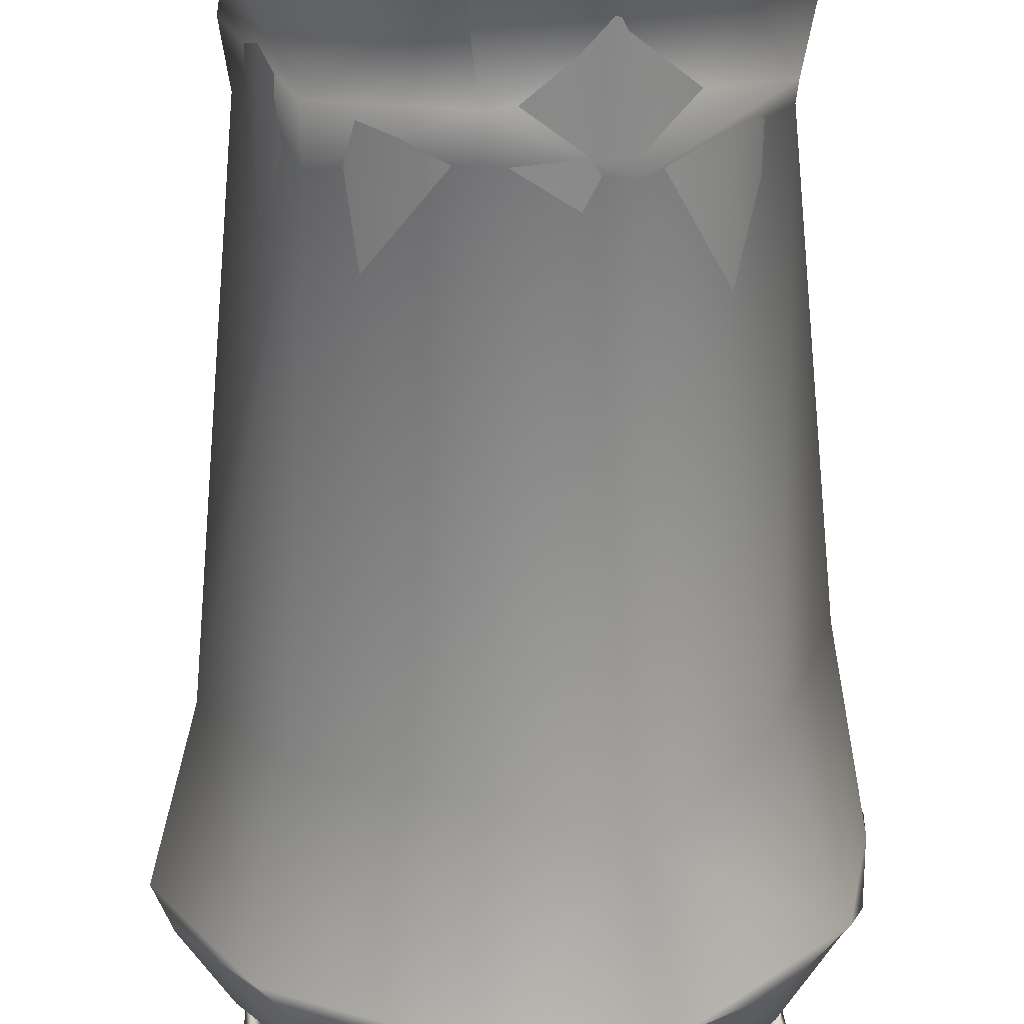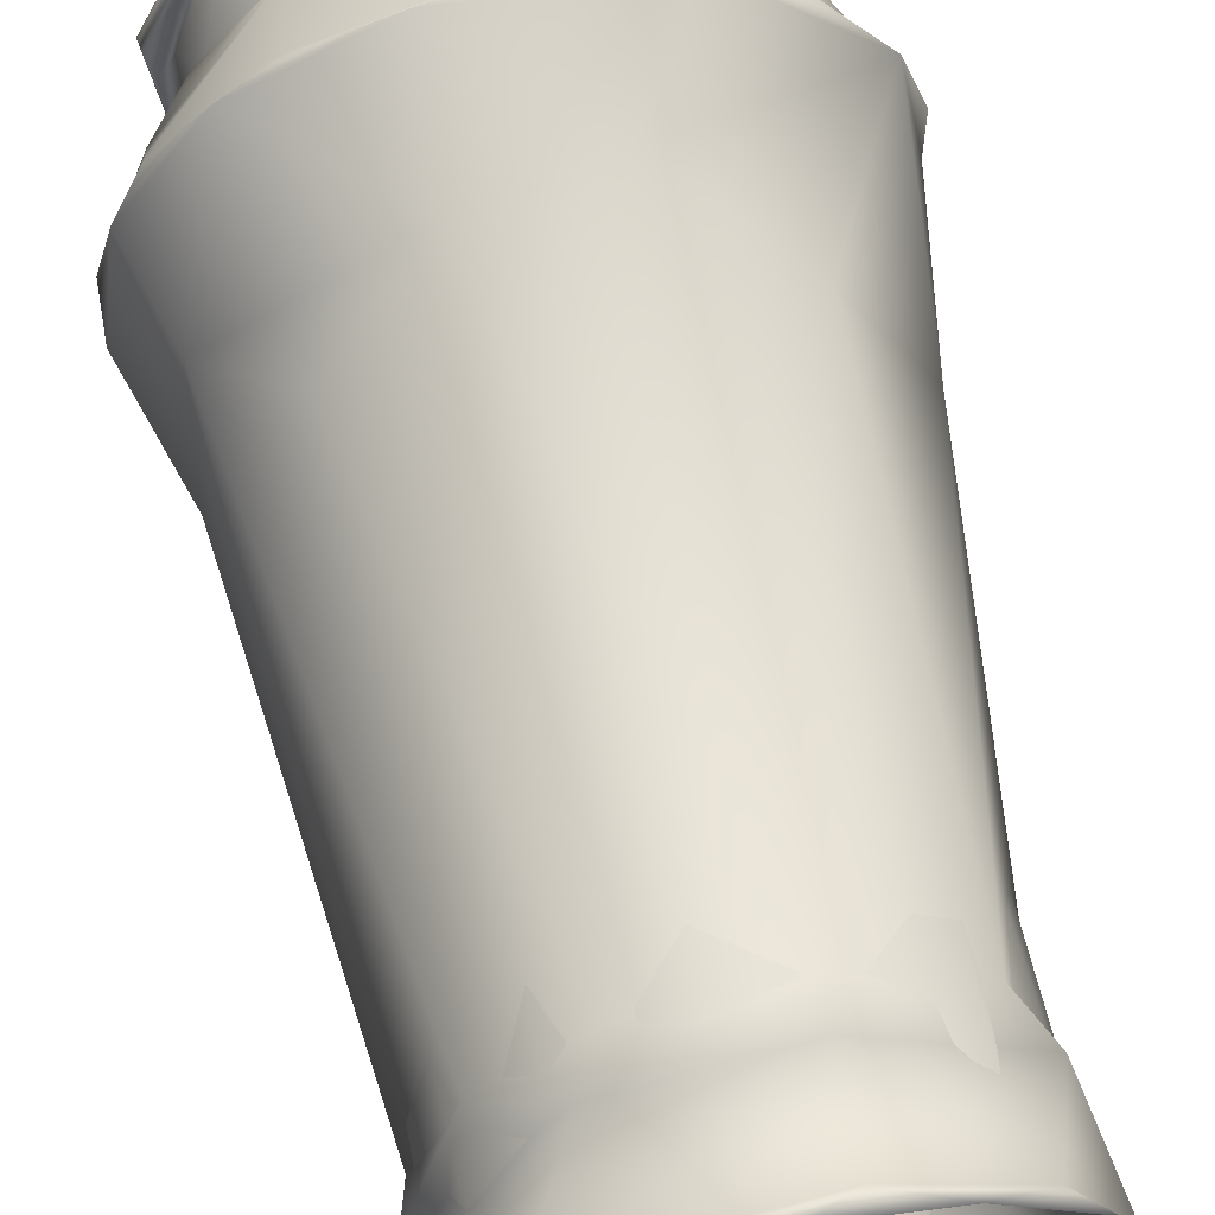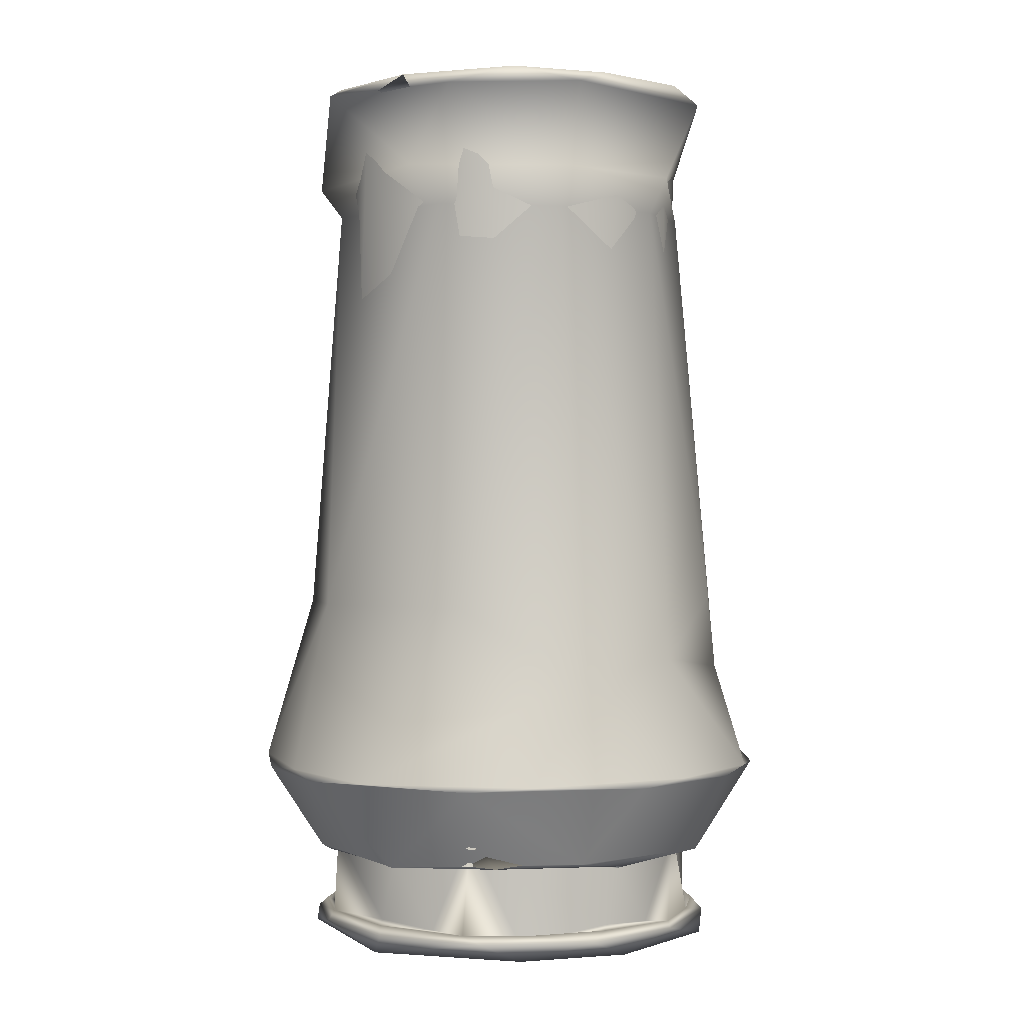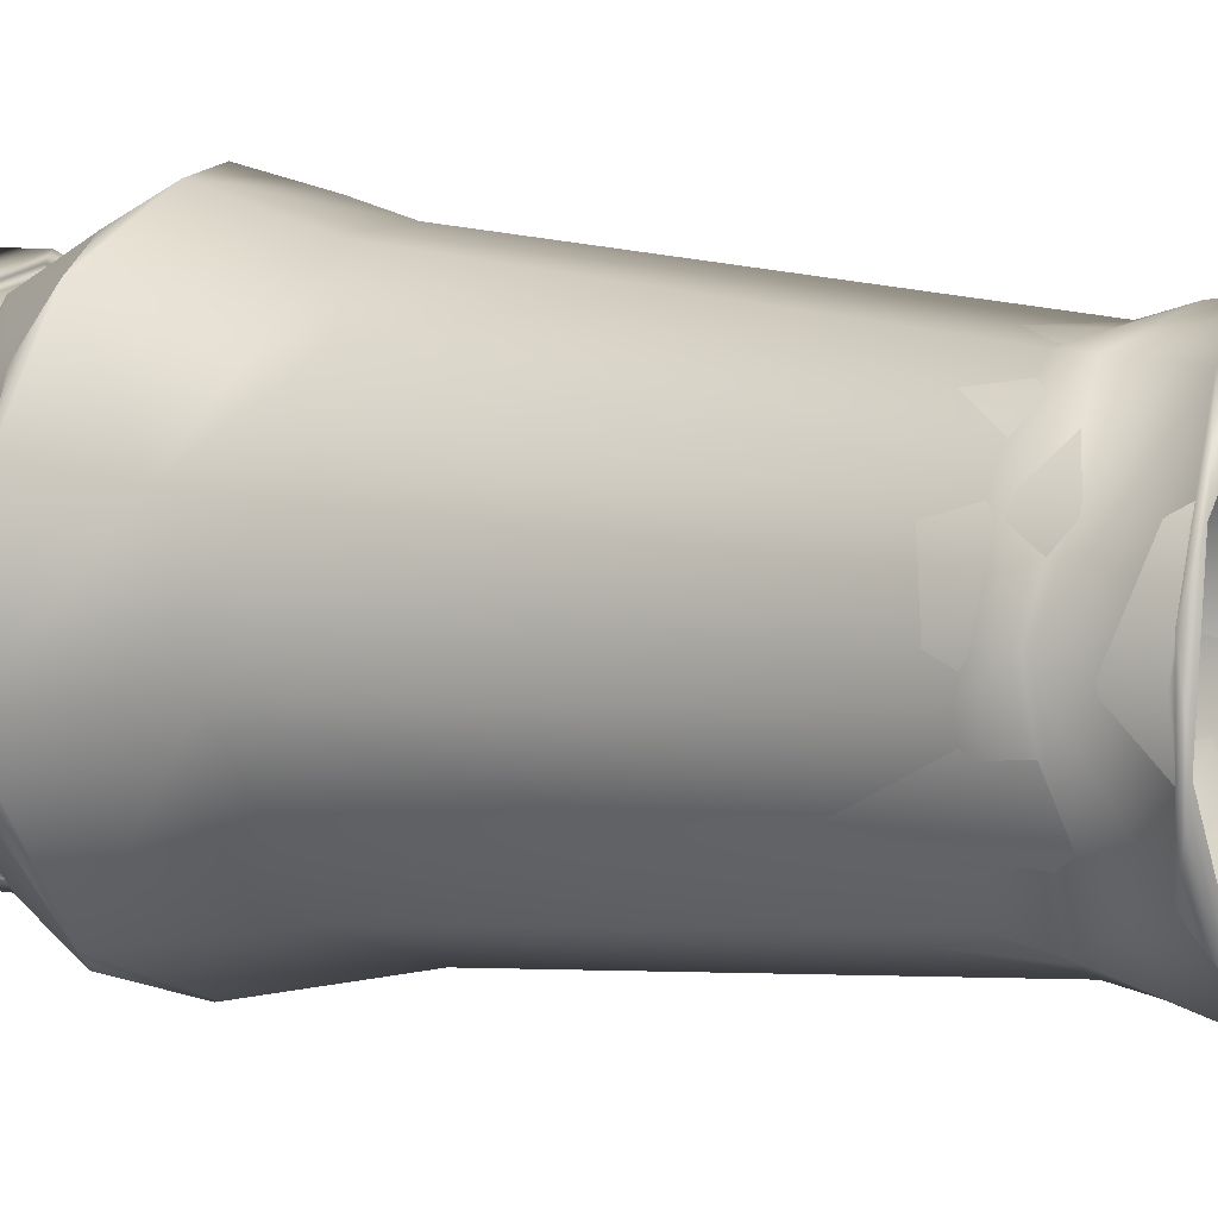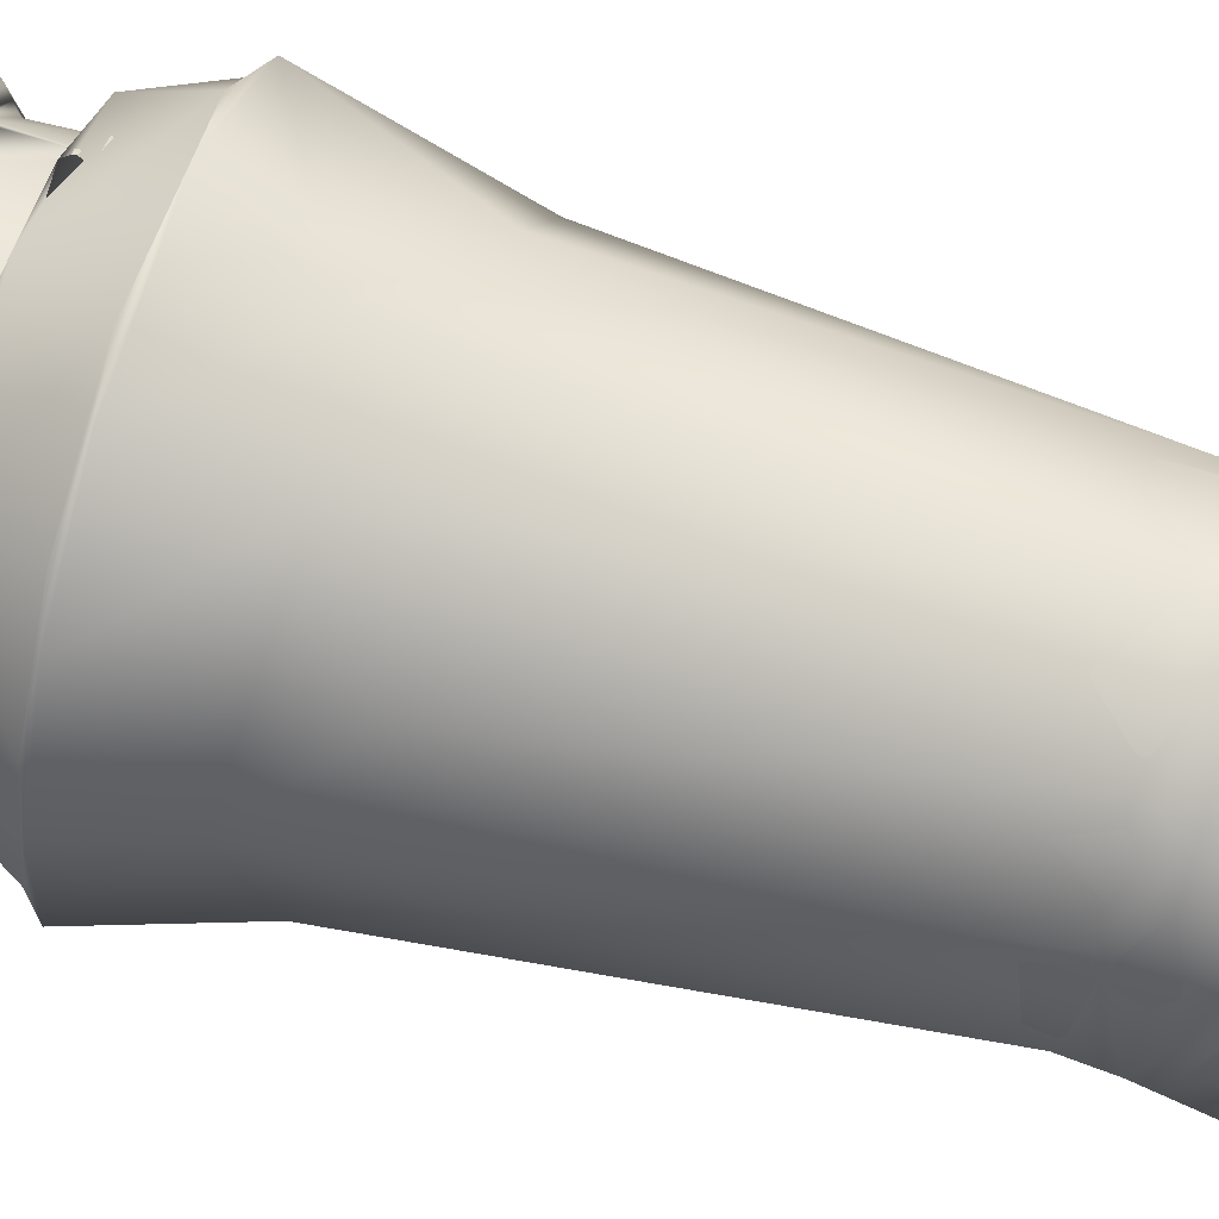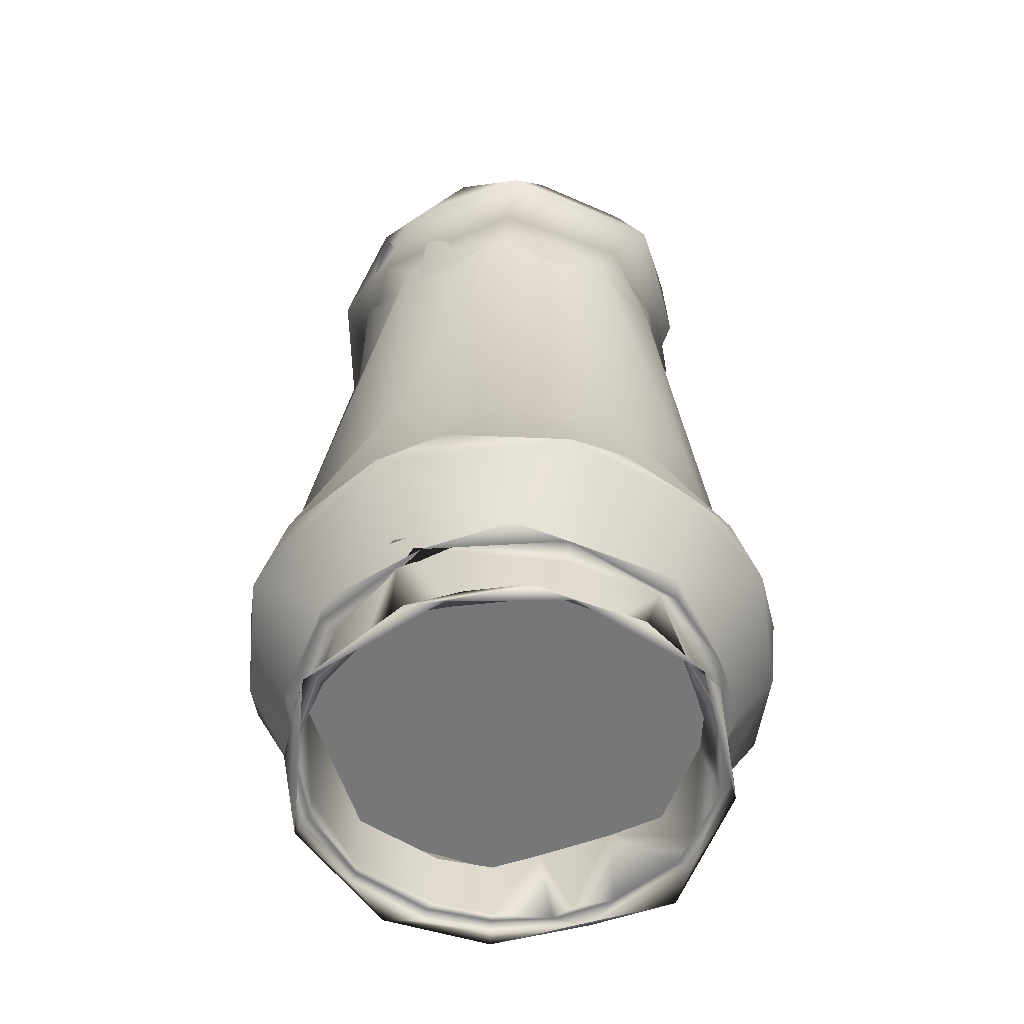
<metadata>
{"format":"obj","ext":"obj","renderer":"f3d","projection":"perspective","resolution":1024,"background":"white","views":[{"elev":-63.8,"azim":-179.8,"up":"+Z"},{"elev":63.5,"azim":167.7,"up":"+Z"},{"elev":0.5,"azim":-29.9,"up":"+Y"},{"elev":6.6,"azim":121.0,"up":"+Z"},{"elev":72.0,"azim":105.9,"up":"+Z"},{"elev":-57.0,"azim":-11.3,"up":"+Y"}]}
</metadata>
<code>
g SM_ClayVases_05_LOD2
v -0.004163 0.004482 -0.05721
v -0.03388 0.0001 -0.05422
v -0.004156 -0 -0.05728
v -0.02289 0.004458 -0.05659
v -0.004397 0.006705 -0.05499
v -0.04447 0.004544 -0.04657
v -0.06138 0.000201 -0.02842
v -0.02243 0.006747 -0.05421
v -0.04316 0.0068 -0.04504
v -0.0604 0.004502 -0.02912
v -0.02026 0.007392 -0.05223
v -0.004644 0.006771 -0.05263
v -0.004644 0.025 -0.05263
v -0.04347 0.006967 -0.04247
v -0.02031 0.02479 -0.05223
v -0.004175 0.02537 -0.05709
v -0.05827 0.006693 -0.0278
v -0.03166 0.02532 -0.05452
v -0.003936 0.02693 -0.05937
v -0.04354 0.02431 -0.04207
v -0.05852 0.006771 -0.02152
v -0.06583 0.007186 -0.006841
v -0.06758 0.004525 -0.006736
v -0.06646 0.000237 0.02178
v -0.06308 0.02818 -0.00978
v -0.06468 0.004495 0.02116
v -0.04573 0.004463 0.04568
v -0.03645 0.000106 0.05208
v -0.0628 0.006718 0.01782
v -0.01622 0.004385 0.05817
v -0.006117 8e-06 0.0585
v -0.04841 0.006377 0.04041
v -0.03186 0.006713 0.05116
v -0.06109 0.007937 0.01547
v -0.05299 0.006771 0.03111
v -0.05964 0.02428 0.02055
v -0.04715 0.0344 0.0425
v -0.03447 0.003954 0.04798
v -0.01099 0.006755 0.05563
v -0.009213 0.007793 0.0532
v 0.01428 0.0059 0.05008
v 0.01341 0.004312 0.05265
v 0.02976 -3.7e-05 0.04374
v 0.006178 0.006771 0.05033
v 0.03631 0.004829 0.03559
v 0.04773 3.2e-05 0.005681
v 0.02682 0.006705 0.04109
v -0.005941 0.02355 0.05335
v 0.02033 0.02997 0.0437
v -0.006638 0.02501 0.05858
v -0.04243 0.0257 0.0486
v 0.02379 0.02536 0.04649
v -0.06424 0.02531 0.02158
v 0.03988 0.02517 0.02918
v -0.06753 0.02563 -0.006066
v -0.0644 0.02508 0.02819
v -0.05856 0.02535 -0.03248
v -0.07001 0.02714 -0.006105
v -0.03748 0.02687 -0.05441
v -0.06187 0.02701 -0.03012
v -0.02574 0.04855 -0.071
v -0.002631 0.04875 -0.07179
v -0.002653 0.05005 -0.07148
v -0.06048 0.05057 -0.0544
v -0.04128 0.05015 -0.06734
v -0.03374 0.08507 -0.05916
v -0.003804 0.09651 -0.06062
v -0.07556 0.05133 -0.03324
v -0.07896 0.04854 -0.02284
v -0.03168 0.2105 -0.04664
v -0.004893 0.2144 -0.04986
v -0.004828 0.2248 -0.05174
v -0.08262 0.04865 0.01295
v -0.0819 0.05068 0.000543
v -0.05692 0.04918 0.05748
v -0.0595 0.09729 -0.03583
v -0.07313 0.09824 0.004471
v -0.0761 0.04981 0.03263
v -0.06072 0.2122 -0.01211
v -0.05981 0.2223 -0.02847
v -0.05092 0.212 0.03092
v -0.05192 0.09831 0.04565
v -0.04659 0.245 -0.04253
v -0.002646 0.2457 -0.0568
v -0.05776 0.2232 0.02629
v -0.03389 0.2487 -0.04928
v -0.005374 0.2483 -0.05215
v -0.06792 0.2466 -0.004655
v -0.05761 0.2486 -0.02753
v -0.02783 0.2434 -0.04753
v -0.004989 0.2434 -0.04935
v -0.00495 0.09529 -0.05096
v -0.05177 0.2437 -0.02789
v -0.03715 0.03147 -0.05429
v -0.003959 0.03146 -0.05915
v -0.04516 0.08908 -0.03638
v -0.06196 0.03146 -0.03045
v -0.06135 0.08761 -0.004287
v -0.06962 0.03152 -0.005567
v -0.06722 0.03151 0.01818
v -0.06409 0.2488 -0.005003
v -0.06092 0.2432 0.005867
v -0.05014 0.08804 0.0309
v -0.04938 0.03151 0.04584
v -0.0591 0.2486 0.02486
v -0.04507 0.2435 0.03649
v -0.01949 0.08778 0.05066
v -0.02192 0.03152 0.05853
v 0.002035 0.0315 0.05864
v -0.0502 0.2455 0.03588
v -0.03626 0.2493 0.04832
v -0.02072 0.2434 0.04886
v -0.02123 0.2223 0.05267
v -0.01937 0.2455 0.05611
v -0.01001 0.2488 0.05464
v 0.000934 0.2434 0.04847
v 0.01844 0.08799 0.04201
v 0.03375 0.03144 0.04173
v 0.01784 0.2491 0.04784
v 0.03732 0.0881 0.01679
v 0.04933 0.03153 0.008673
v 0.01926 0.2435 0.04028
v 0.03324 0.2433 0.02478
v 0.03917 0.2484 0.02506
v 0.02794 0.2446 0.04532
v 0.03996 0.2434 0.001177
v 0.03789 0.08695 -0.01785
v 0.04628 0.03152 -0.01956
v 0.0283 0.03145 -0.04713
v 0.04318 0.2485 -0.009659
v 0.01594 0.0878 -0.04314
v -0.003959 0.03146 -0.05915
v -0.00495 0.09529 -0.05096
v -0.004989 0.2434 -0.04935
v 0.01652 0.2432 -0.04306
v -0.005374 0.2483 -0.05215
v 0.03366 0.2433 -0.02414
v 0.02334 0.2491 -0.04468
v -0.002646 0.2457 -0.0568
v 0.04553 0.2466 0.01103
v 0.0386 0.2443 -0.02887
v 0.0259 0.2228 -0.0402
v -0.004828 0.2248 -0.05174
v 0.04371 0.223 0.006198
v 0.026 0.2093 -0.03738
v -0.004893 0.2144 -0.04986
v -0.003804 0.09651 -0.06062
v 0.04082 0.2113 -0.002282
v 0.01617 0.2223 0.04631
v 0.03112 0.2121 0.02893
v 0.01051 0.2117 0.04633
v -0.02183 0.2111 0.04944
v 0.03183 0.09961 0.04522
v -0.02447 0.07792 0.06349
v 0.006976 0.0832 0.06123
v 0.05019 0.07666 0.02293
v -0.0411 0.05056 0.06782
v 0.005813 0.05049 0.07086
v -0.009156 0.04901 0.0737
v 0.03811 0.05048 0.055
v 0.02592 0.04875 0.06251
v -0.02141 0.02706 0.06021
v 0.02299 0.02645 0.05147
v 0.05035 0.04926 0.04136
v 0.04964 0.02714 0.01167
v 0.05784 0.05046 0.02568
v 0.06204 0.04883 0.008534
v 0.06305 0.04913 -0.01452
v 0.05231 0.08804 -0.009123
v 0.03115 0.09555 -0.04728
v 0.03879 0.05242 -0.05508
v -0.002653 0.05005 -0.07148
v 0.05644 0.04876 -0.03093
v 0.03179 0.04887 -0.05991
v -0.002631 0.04875 -0.07179
v 0.0459 0.02664 -0.02357
v 0.02401 0.02649 -0.05045
v -0.003936 0.02693 -0.05937
v 0.04499 0.02502 -0.01788
v 0.01399 0.02518 -0.05271
v -0.004175 0.02537 -0.05709
v -0.004644 0.025 -0.05263
v 0.03298 0.02567 -0.03803
v 0.008112 0.02927 -0.04948
v -0.004644 0.006771 -0.05263
v 0.02553 0.02918 -0.0384
v 0.03696 0.02401 -0.02444
v 0.01197 0.006752 -0.05103
v -0.004397 0.006705 -0.05499
v 0.01629 0.006771 -0.04583
v 0.02682 0.006705 -0.04109
v 0.0218 0.00413 -0.04897
v -0.004163 0.004482 -0.05721
v -0.004156 -0 -0.05728
v 0.04121 -0.000182 -0.03257
v 0.03983 0.006267 -0.02491
v 0.04408 0.004592 -0.02172
v 0.04157 0.004727 -0.0126
v 0.04728 0.004503 0.007217
v 0.04544 0.006398 0.000728
v 0.03853 0.006771 0.02666
v 0.04311 0.03084 -0.003937
v 0.04143 0.009039 0.01189
v 0.03039 0.002942 0.03417
v 0.03785 0.02219 0.023
v 0.04712 0.0257 0.006108
v -0.06962 0.03152 -0.005567
v -0.06196 0.03146 -0.03045
v -0.03715 0.03147 -0.05429
v -0.06722 0.03151 0.01818
v -0.04938 0.03151 0.04584
v -0.02192 0.03152 0.05853
v 0.002035 0.0315 0.05864
v 0.03375 0.03144 0.04173
v 0.04933 0.03153 0.008673
v 0.04628 0.03152 -0.01956
v 0.0283 0.03145 -0.04713
v -0.003959 0.03146 -0.05915
f 3 2 1
f 2 4 1
f 1 4 5
f 4 2 6
f 2 7 6
f 4 8 5
f 6 9 4
f 8 4 9
f 10 6 7
f 6 10 9
f 8 11 5
f 12 5 11
f 12 11 13
f 9 14 8
f 11 8 14
f 11 15 13
f 11 14 15
f 13 15 16
f 17 14 9
f 17 9 10
f 15 18 16
f 16 18 19
f 15 14 20
f 18 15 20
f 14 17 21
f 14 21 20
f 17 10 22
f 17 22 21
f 23 10 7
f 23 22 10
f 7 24 23
f 25 20 21
f 25 21 22
f 23 24 26
f 22 23 26
f 26 24 27
f 28 27 24
f 26 29 22
f 30 27 28
f 30 28 31
f 32 26 27
f 29 26 32
f 27 30 33
f 33 32 27
f 29 34 22
f 25 22 34
f 34 29 35
f 32 35 29
f 34 35 36
f 36 25 34
f 32 37 35
f 35 37 36
f 33 38 32
f 37 32 38
f 38 33 39
f 33 30 39
f 39 40 38
f 38 40 37
f 39 30 41
f 39 41 40
f 30 31 42
f 42 41 30
f 43 42 31
f 44 40 41
f 42 43 45
f 45 43 46
f 41 42 47
f 45 47 42
f 44 48 40
f 48 37 40
f 49 44 41
f 49 48 44
f 41 47 49
f 48 50 37
f 48 49 50
f 51 37 50
f 37 51 36
f 52 50 49
f 53 36 51
f 52 49 54
f 53 55 36
f 25 36 55
f 53 51 56
f 57 25 55
f 20 25 57
f 20 57 18
f 55 53 58
f 55 58 57
f 56 58 53
f 18 57 59
f 59 19 18
f 57 58 60
f 60 59 57
f 59 61 19
f 62 19 61
f 62 61 63
f 60 64 59
f 61 59 64
f 65 63 61
f 61 64 65
f 65 66 63
f 63 66 67
f 64 68 65
f 66 65 68
f 64 60 69
f 69 68 64
f 58 69 60
f 66 70 67
f 71 67 70
f 71 70 72
f 69 58 73
f 58 56 73
f 73 74 69
f 69 74 68
f 75 73 56
f 76 66 68
f 66 76 70
f 68 74 77
f 77 76 68
f 78 74 73
f 78 77 74
f 73 75 78
f 79 70 76
f 76 77 79
f 79 80 70
f 80 72 70
f 79 77 81
f 79 81 80
f 82 77 78
f 82 81 77
f 83 72 80
f 72 83 84
f 85 80 81
f 86 84 83
f 86 87 84
f 88 83 80
f 85 88 80
f 89 86 83
f 83 88 89
f 86 90 87
f 91 87 90
f 91 90 92
f 86 89 93
f 90 86 93
f 95 92 94
f 92 90 96
f 94 92 96
f 90 93 96
f 94 96 97
f 98 97 96
f 98 96 93
f 97 98 99
f 100 99 98
f 89 101 93
f 101 89 88
f 93 102 98
f 102 93 101
f 98 103 100
f 103 98 102
f 104 100 103
f 105 102 101
f 88 105 101
f 102 106 103
f 102 105 106
f 107 104 103
f 107 103 106
f 104 107 108
f 109 108 107
f 110 105 88
f 110 88 85
f 111 106 105
f 110 111 105
f 112 107 106
f 112 106 111
f 113 110 85
f 85 81 113
f 110 114 111
f 110 113 114
f 112 111 115
f 115 111 114
f 112 116 107
f 116 112 115
f 117 109 107
f 117 107 116
f 118 109 117
f 119 116 115
f 120 118 117
f 118 120 121
f 122 117 116
f 116 119 122
f 123 117 122
f 117 123 120
f 124 122 119
f 122 124 123
f 115 125 119
f 124 119 125
f 125 115 114
f 126 120 123
f 124 126 123
f 127 121 120
f 120 126 127
f 121 127 128
f 128 127 129
f 126 124 130
f 131 129 127
f 129 131 132
f 133 132 131
f 131 134 133
f 135 134 131
f 127 135 131
f 136 134 135
f 137 127 126
f 135 127 137
f 126 130 137
f 135 138 136
f 137 138 135
f 138 137 130
f 136 138 139
f 130 124 140
f 125 140 124
f 130 141 138
f 130 140 141
f 141 139 138
f 140 125 141
f 139 141 142
f 139 142 143
f 125 144 141
f 141 144 142
f 145 143 142
f 143 145 146
f 145 147 146
f 142 144 148
f 148 145 142
f 149 144 125
f 125 114 149
f 113 149 114
f 149 150 144
f 144 150 148
f 149 113 151
f 149 151 150
f 152 151 113
f 152 113 81
f 152 81 82
f 151 153 150
f 154 152 82
f 78 154 82
f 152 155 151
f 153 151 155
f 155 152 154
f 156 150 153
f 155 156 153
f 150 156 148
f 154 78 157
f 157 78 75
f 154 158 155
f 158 154 157
f 159 157 75
f 157 159 158
f 160 155 158
f 155 160 156
f 159 161 158
f 160 158 161
f 75 162 159
f 162 75 56
f 162 56 51
f 51 50 162
f 163 159 162
f 163 162 50
f 161 159 163
f 50 52 163
f 163 52 54
f 164 161 163
f 161 164 160
f 54 165 163
f 165 164 163
f 160 164 166
f 166 156 160
f 166 164 167
f 164 165 167
f 156 166 168
f 166 167 168
f 156 168 169
f 169 148 156
f 148 169 145
f 170 145 169
f 145 170 147
f 170 169 171
f 171 147 170
f 169 168 171
f 147 171 172
f 171 168 173
f 167 173 168
f 174 172 171
f 173 174 171
f 172 174 175
f 167 176 173
f 167 165 176
f 173 177 174
f 174 177 175
f 177 173 176
f 178 175 177
f 176 165 179
f 180 178 177
f 178 180 181
f 182 181 180
f 183 177 176
f 183 180 177
f 179 183 176
f 184 182 180
f 185 182 184
f 183 186 180
f 184 180 186
f 183 179 187
f 187 186 183
f 184 188 185
f 189 185 188
f 186 190 184
f 190 188 184
f 186 191 190
f 188 190 191
f 188 192 189
f 191 192 188
f 193 189 192
f 194 193 192
f 195 194 192
f 196 191 186
f 192 191 196
f 197 195 192
f 196 197 192
f 195 197 46
f 198 196 186
f 186 187 198
f 199 46 197
f 46 199 45
f 196 200 197
f 199 197 200
f 196 198 200
f 201 45 199
f 200 201 199
f 47 45 201
f 202 198 187
f 202 200 198
f 179 202 187
f 203 201 200
f 200 202 203
f 47 201 204
f 203 204 201
f 204 49 47
f 203 205 204
f 49 204 205
f 205 203 202
f 205 54 49
f 206 205 202
f 205 206 54
f 202 179 206
f 165 54 206
f 206 179 165
f 209 208 207
f 209 207 210
f 209 210 211
f 209 211 212
f 209 212 213
f 209 213 214
f 209 214 215
f 209 215 216
f 209 216 217
f 209 217 218

</code>
